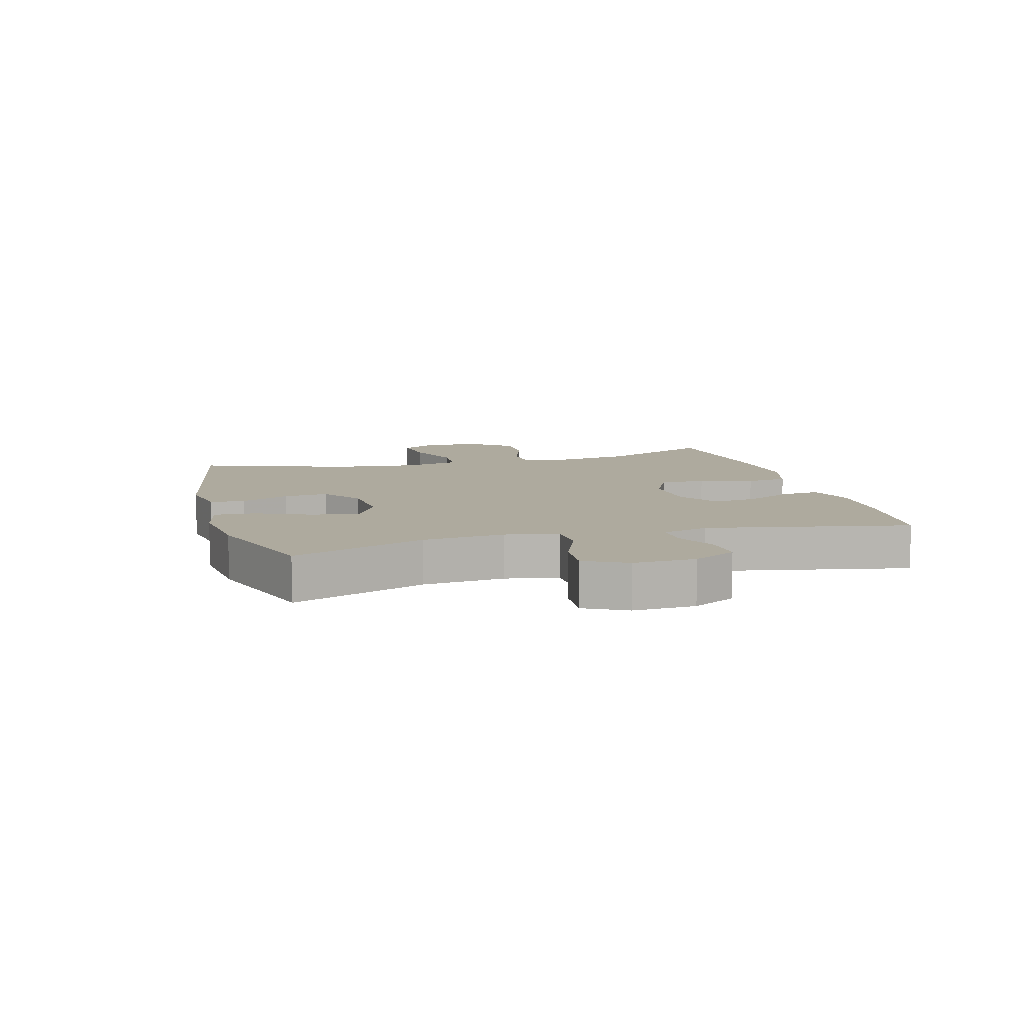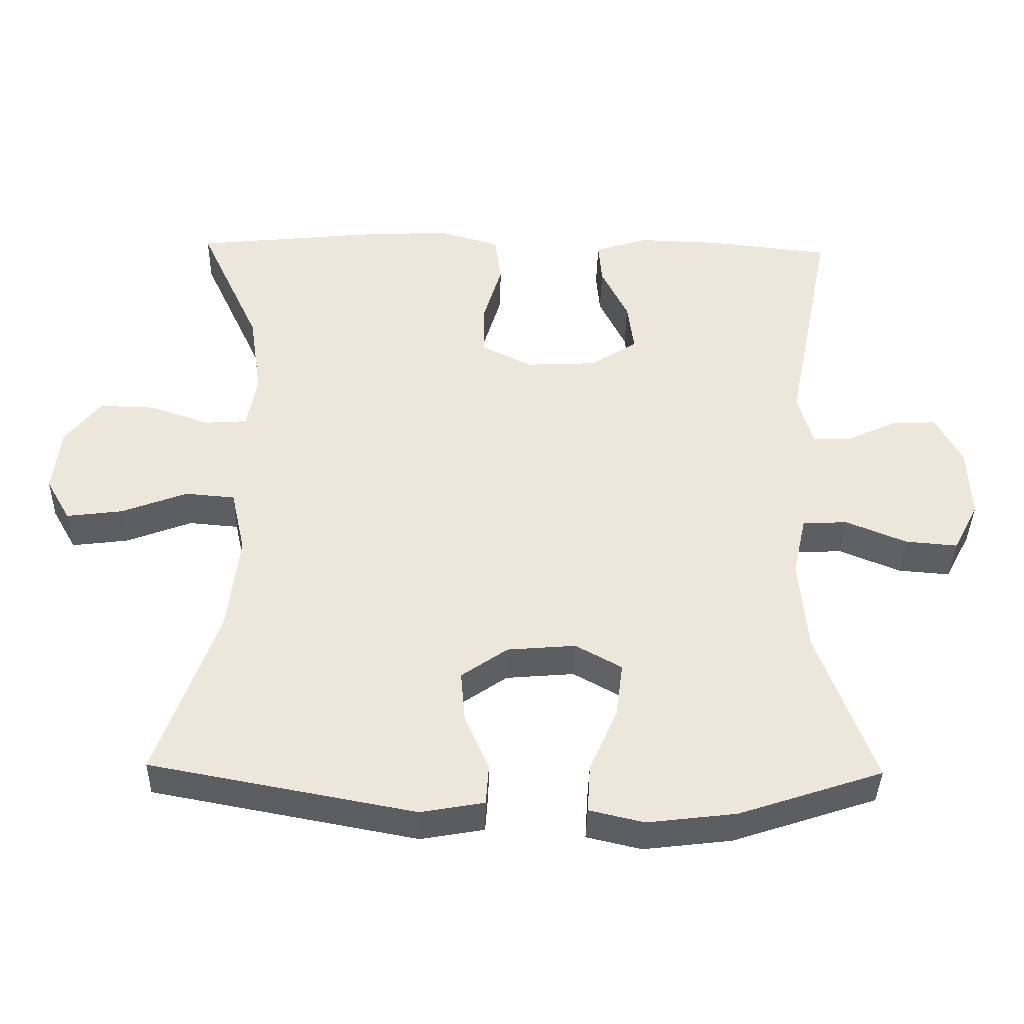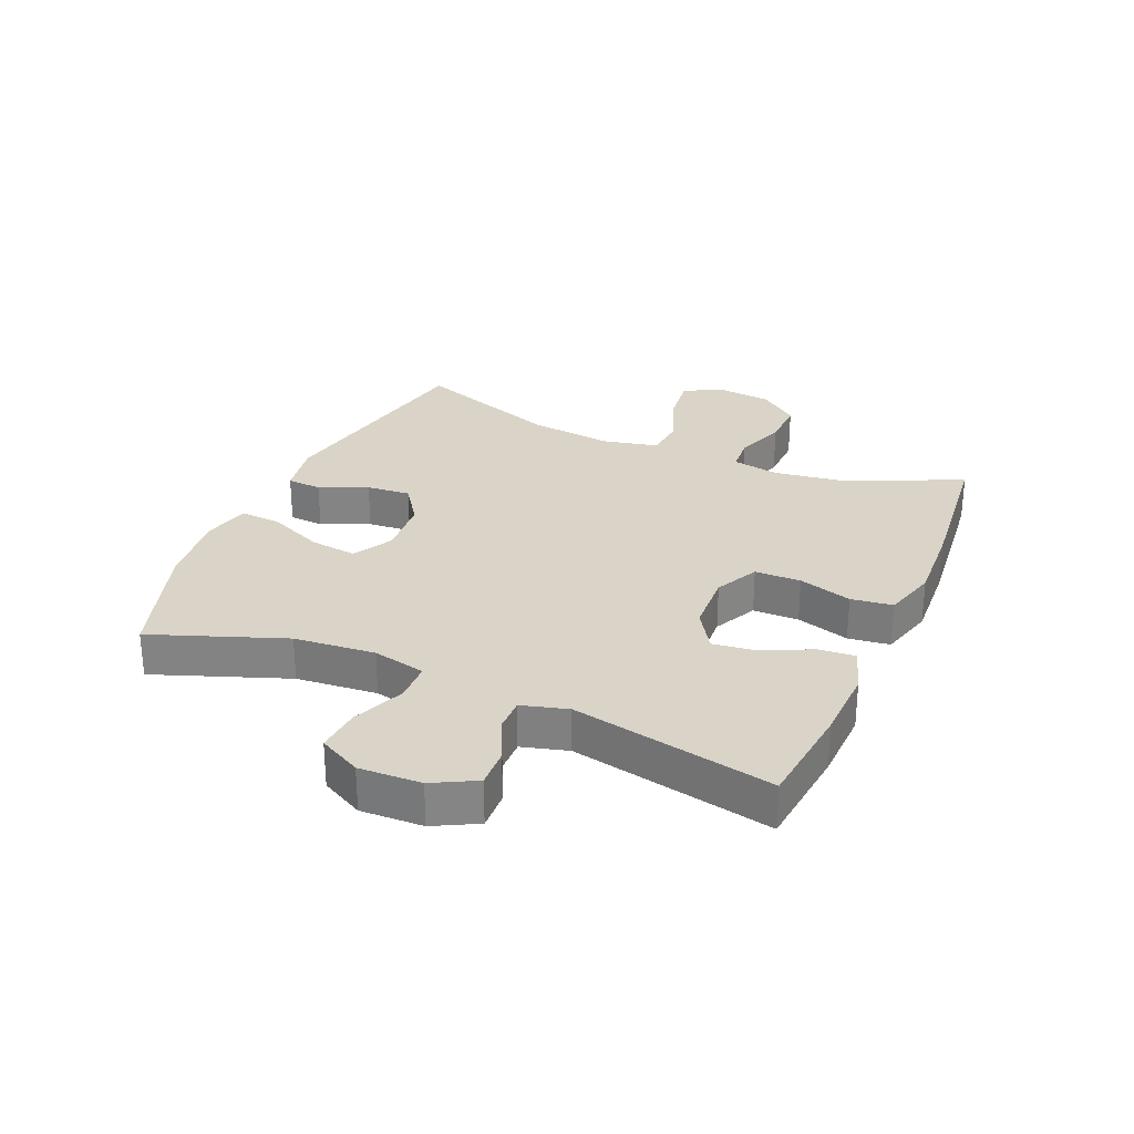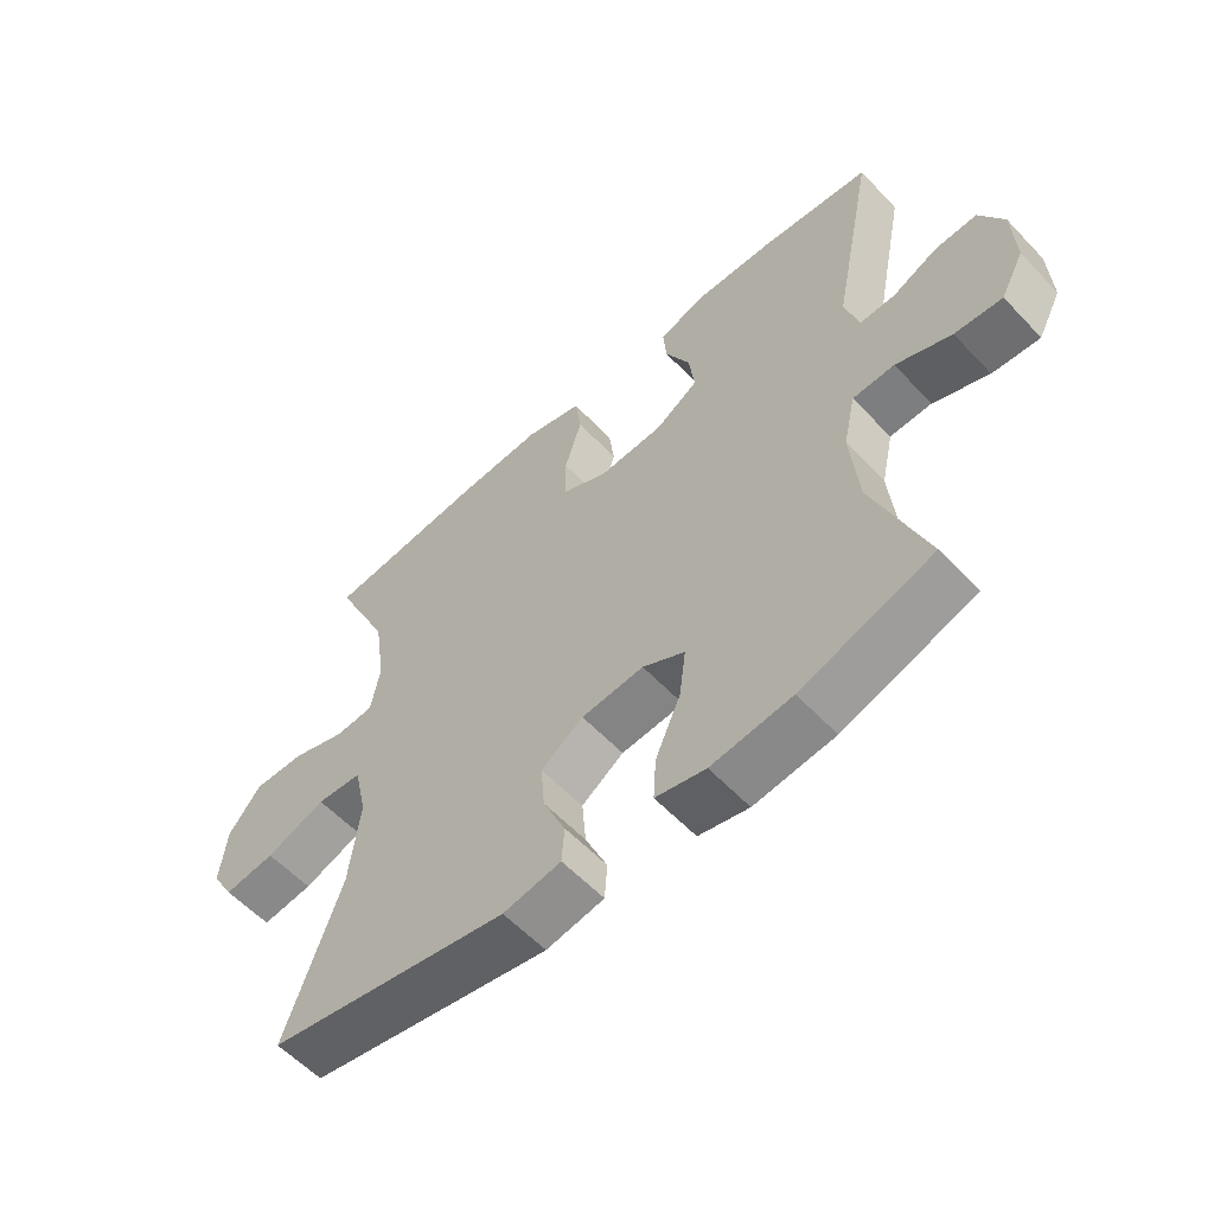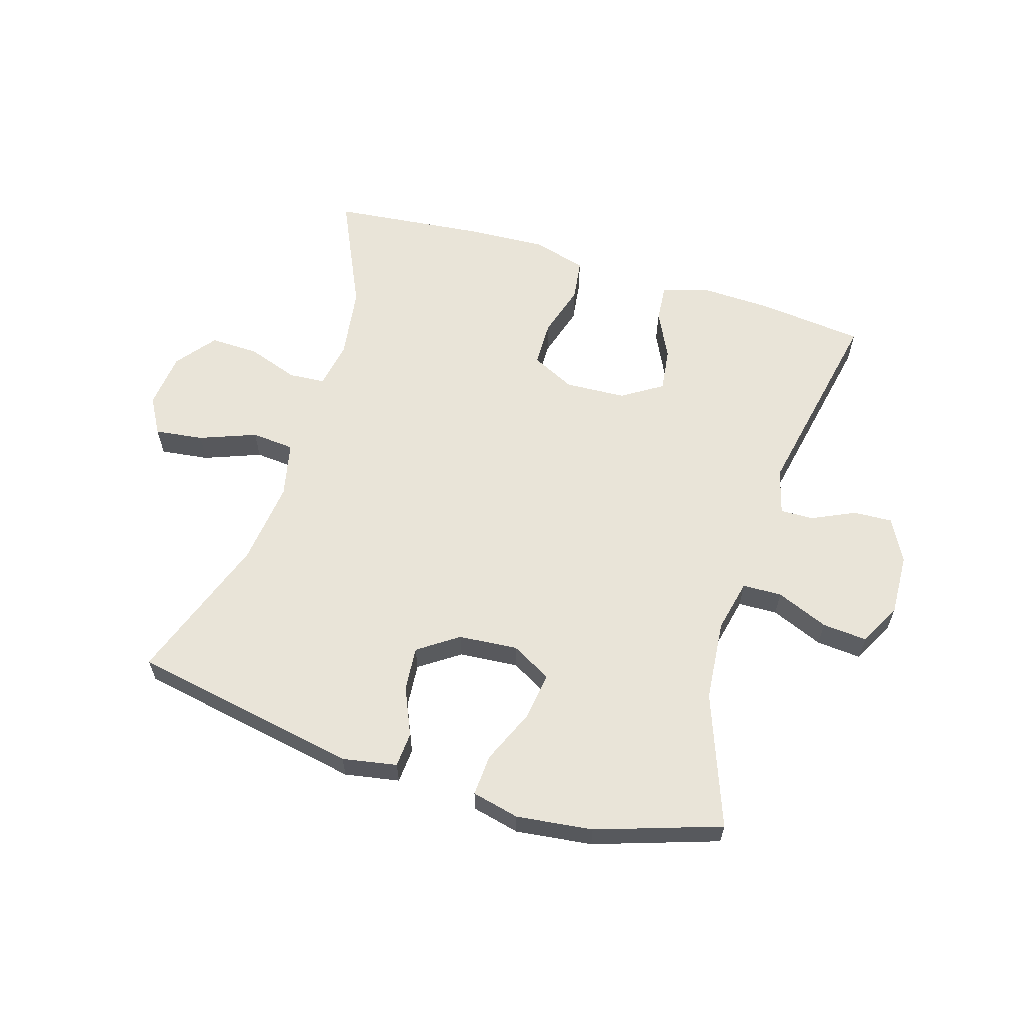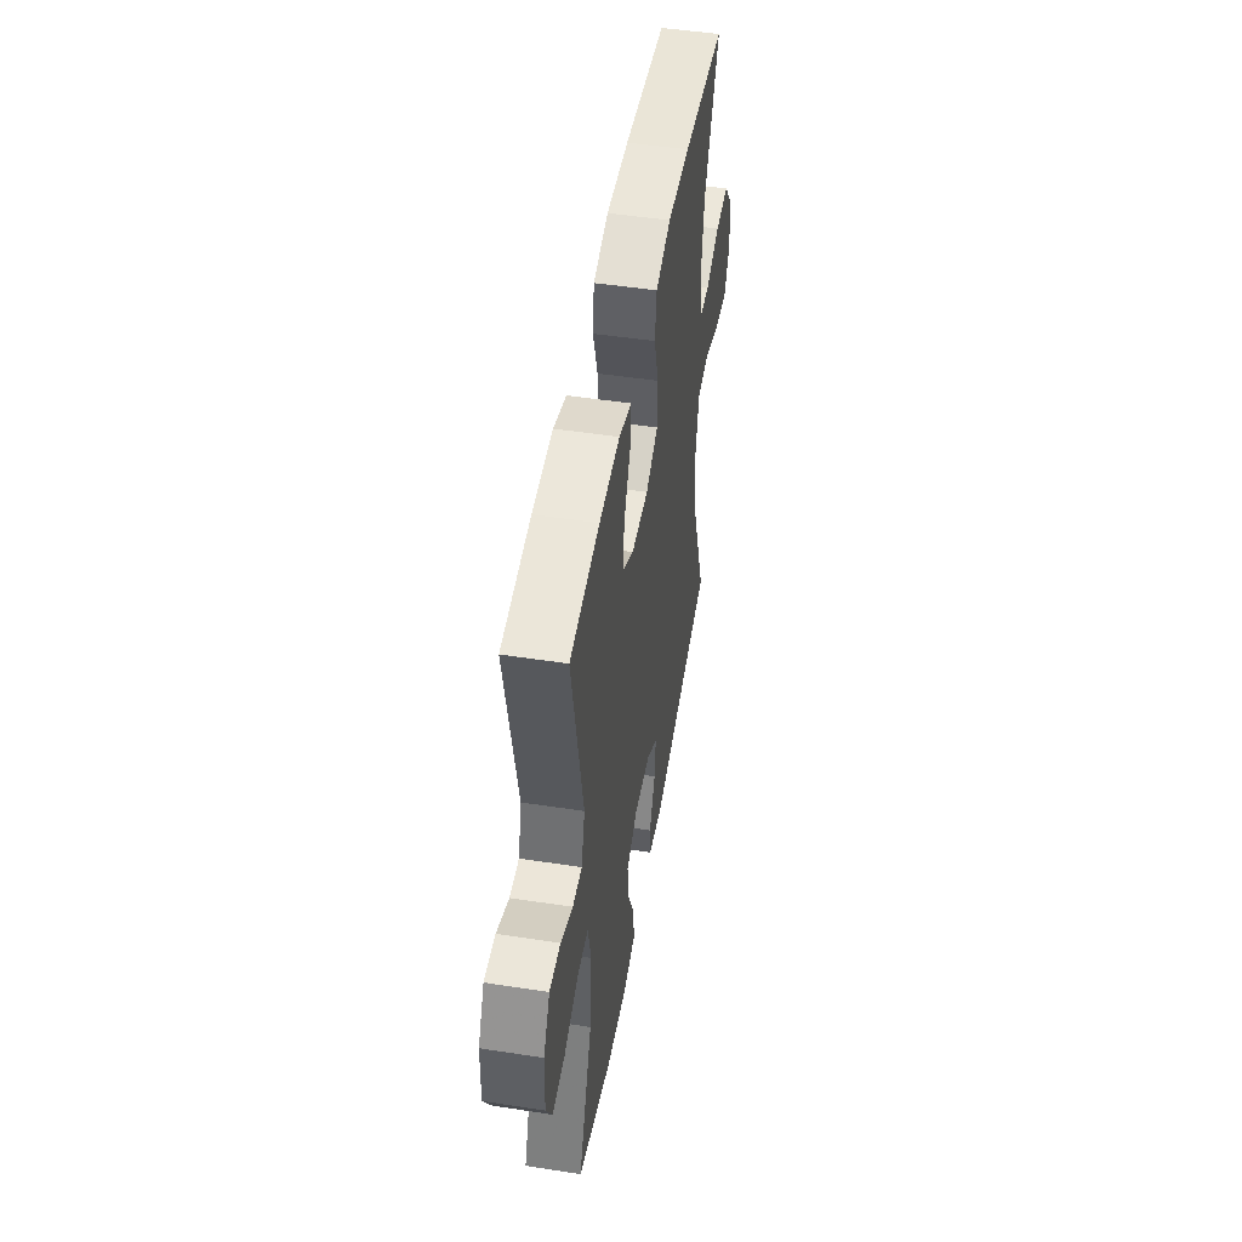
<metadata>
{"format":"obj","ext":"obj","renderer":"f3d","projection":"perspective","resolution":1024,"background":"white","views":[{"elev":9.3,"azim":-105.5,"up":"+Y"},{"elev":-38.8,"azim":178.8,"up":"+Z"},{"elev":28.6,"azim":-66.6,"up":"+Y"},{"elev":-58.0,"azim":-137.2,"up":"+Z"},{"elev":60.7,"azim":-163.0,"up":"+Y"},{"elev":49.5,"azim":-80.3,"up":"+Z"}]}
</metadata>
<code>
v 0.5 0.07 -0.5
v 0.129 0.07 -0.57
v 0.04 0.07 -0.554
v 0.036 0.07 -0.497
v 0.07 0.07 -0.419
v 0.076 0.07 -0.347
v 0.011 0.07 -0.302
v -0.085 0.07 -0.294
v -0.15 0.07 -0.33
v -0.14 0.07 -0.407
v -0.101 0.07 -0.497
v -0.097 0.07 -0.564
v -0.174 0.07 -0.582
v -0.298 0.07 -0.567
v -0.5 0.07 -0.5
v -0.42 0.07 -0.284
v -0.408 0.07 -0.152
v -0.427 0.07 -0.066
v -0.491 0.07 -0.064
v -0.576 0.07 -0.099
v -0.649 0.07 -0.105
v -0.685 0.07 -0.036
v -0.681 0.07 0.065
v -0.644 0.07 0.135
v -0.58 0.07 0.132
v -0.51 0.07 0.099
v -0.456 0.07 0.098
v -0.435 0.07 0.173
v -0.5 0.07 0.5
v -0.329 0.07 0.519
v -0.21 0.07 0.523
v -0.136 0.07 0.499
v -0.141 0.07 0.439
v -0.179 0.07 0.361
v -0.188 0.07 0.29
v -0.122 0.07 0.248
v -0.023 0.07 0.243
v 0.048 0.07 0.278
v 0.049 0.07 0.353
v 0.023 0.07 0.44
v 0.032 0.07 0.508
v 0.12 0.07 0.533
v 0.251 0.07 0.526
v 0.5 0.07 0.5
v 0.414 0.07 0.314
v 0.397 0.07 0.195
v 0.411 0.07 0.118
v 0.47 0.07 0.114
v 0.554 0.07 0.143
v 0.633 0.07 0.145
v 0.683 0.07 0.081
v 0.693 0.07 -0.011
v 0.659 0.07 -0.071
v 0.58 0.07 -0.061
v 0.488 0.07 -0.026
v 0.418 0.07 -0.032
v 0.398 0.07 -0.122
v 0.414 0.07 -0.259
v 0.5 0 -0.5
v 0.129 0 -0.57
v 0.04 0 -0.554
v 0.036 0 -0.497
v 0.07 0 -0.419
v 0.076 0 -0.347
v 0.011 0 -0.302
v -0.085 0 -0.294
v -0.15 0 -0.33
v -0.14 0 -0.407
v -0.101 0 -0.497
v -0.097 0 -0.564
v -0.174 0 -0.582
v -0.298 0 -0.567
v -0.5 0 -0.5
v -0.42 0 -0.284
v -0.408 0 -0.152
v -0.427 0 -0.066
v -0.491 0 -0.064
v -0.576 0 -0.099
v -0.649 0 -0.105
v -0.685 0 -0.036
v -0.681 0 0.065
v -0.644 0 0.135
v -0.58 0 0.132
v -0.51 0 0.099
v -0.456 0 0.098
v -0.435 0 0.173
v -0.5 0 0.5
v -0.329 0 0.519
v -0.21 0 0.523
v -0.136 0 0.499
v -0.141 0 0.439
v -0.179 0 0.361
v -0.188 0 0.29
v -0.122 0 0.248
v -0.023 0 0.243
v 0.048 0 0.278
v 0.049 0 0.353
v 0.023 0 0.44
v 0.032 0 0.508
v 0.12 0 0.533
v 0.251 0 0.526
v 0.5 0 0.5
v 0.414 0 0.314
v 0.397 0 0.195
v 0.411 0 0.118
v 0.47 0 0.114
v 0.554 0 0.143
v 0.633 0 0.145
v 0.683 0 0.081
v 0.693 0 -0.011
v 0.659 0 -0.071
v 0.58 0 -0.061
v 0.488 0 -0.026
v 0.418 0 -0.032
v 0.398 0 -0.122
v 0.414 0 -0.259
f 53 54 55
f 52 53 55
f 51 52 55
f 50 51 55
f 49 50 55
f 48 49 55
f 47 48 55 56
f 46 47 56 57
f 43 44 45
f 42 43 45
f 41 42 45
f 40 41 45
f 39 40 45
f 38 39 45 46
f 37 38 46 57
f 32 33 34
f 31 32 34
f 30 31 34
f 29 30 34
f 28 29 34
f 27 28 34 35
f 24 25 26
f 23 24 26
f 22 23 26
f 21 22 26
f 20 21 26
f 19 20 26
f 18 19 26 27
f 27 35 36
f 18 27 36
f 17 18 36
f 14 15 16
f 13 14 16
f 12 13 16
f 11 12 16
f 10 11 16
f 9 10 16 17
f 3 4 5
f 2 3 5
f 1 2 5
f 58 1 5
f 58 5 6
f 57 58 6 7
f 37 57 7 8
f 17 36 37
f 9 17 37
f 8 9 37
f 113 112 111
f 113 111 110
f 113 110 109
f 113 109 108
f 113 108 107
f 113 107 106
f 114 113 106 105
f 115 114 105 104
f 103 102 101
f 103 101 100
f 103 100 99
f 103 99 98
f 103 98 97
f 104 103 97 96
f 115 104 96 95
f 92 91 90
f 92 90 89
f 92 89 88
f 92 88 87
f 92 87 86
f 93 92 86 85
f 84 83 82
f 84 82 81
f 84 81 80
f 84 80 79
f 84 79 78
f 84 78 77
f 85 84 77 76
f 94 93 85
f 94 85 76
f 94 76 75
f 74 73 72
f 74 72 71
f 74 71 70
f 74 70 69
f 74 69 68
f 75 74 68 67
f 63 62 61
f 63 61 60
f 63 60 59
f 63 59 116
f 64 63 116
f 65 64 116 115
f 66 65 115 95
f 95 94 75
f 95 75 67
f 95 67 66
f 1 59 60 2
f 2 60 61 3
f 3 61 62 4
f 4 62 63 5
f 5 63 64 6
f 6 64 65 7
f 7 65 66 8
f 8 66 67 9
f 9 67 68 10
f 10 68 69 11
f 11 69 70 12
f 12 70 71 13
f 13 71 72 14
f 14 72 73 15
f 15 73 74 16
f 16 74 75 17
f 17 75 76 18
f 18 76 77 19
f 19 77 78 20
f 20 78 79 21
f 21 79 80 22
f 22 80 81 23
f 23 81 82 24
f 24 82 83 25
f 25 83 84 26
f 26 84 85 27
f 27 85 86 28
f 28 86 87 29
f 29 87 88 30
f 30 88 89 31
f 31 89 90 32
f 32 90 91 33
f 33 91 92 34
f 34 92 93 35
f 35 93 94 36
f 36 94 95 37
f 37 95 96 38
f 38 96 97 39
f 39 97 98 40
f 40 98 99 41
f 41 99 100 42
f 42 100 101 43
f 43 101 102 44
f 44 102 103 45
f 45 103 104 46
f 46 104 105 47
f 47 105 106 48
f 48 106 107 49
f 49 107 108 50
f 50 108 109 51
f 51 109 110 52
f 52 110 111 53
f 53 111 112 54
f 54 112 113 55
f 55 113 114 56
f 56 114 115 57
f 57 115 116 58
f 58 116 59 1

</code>
